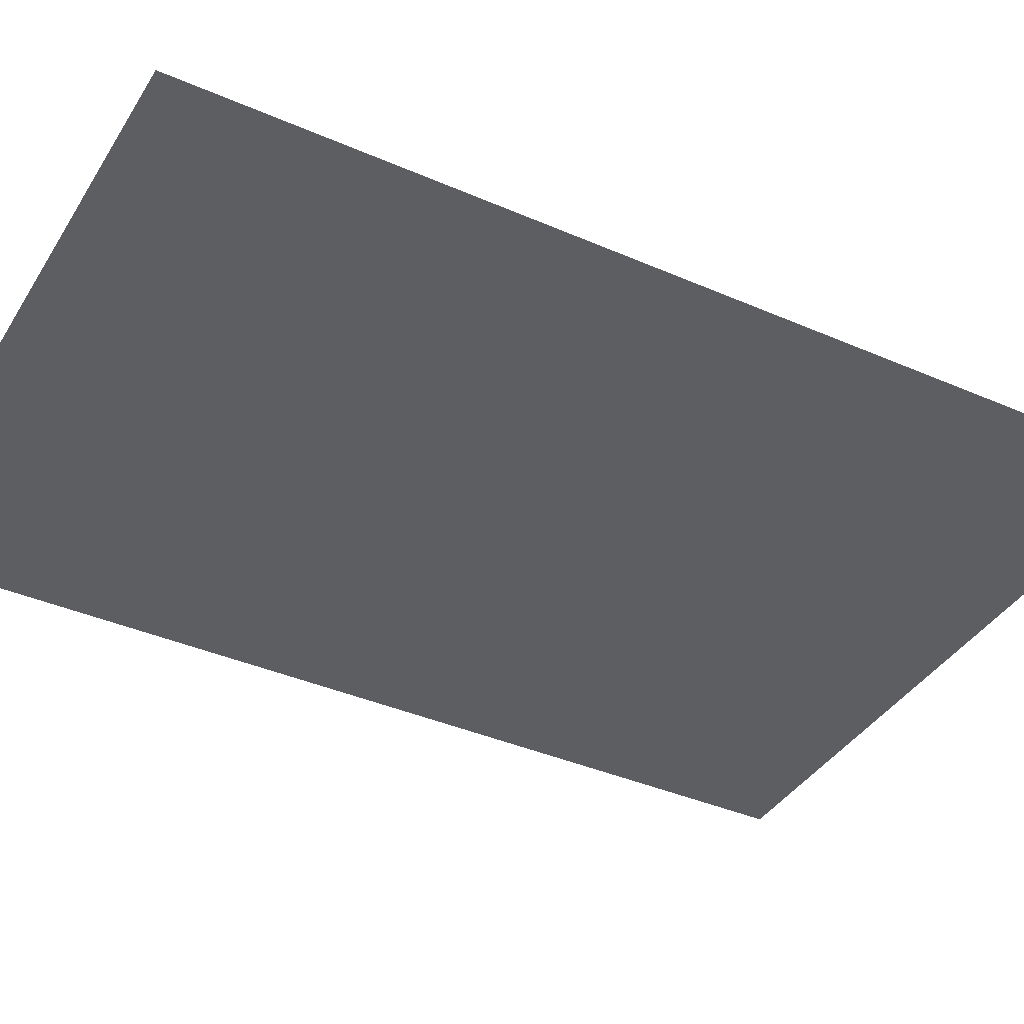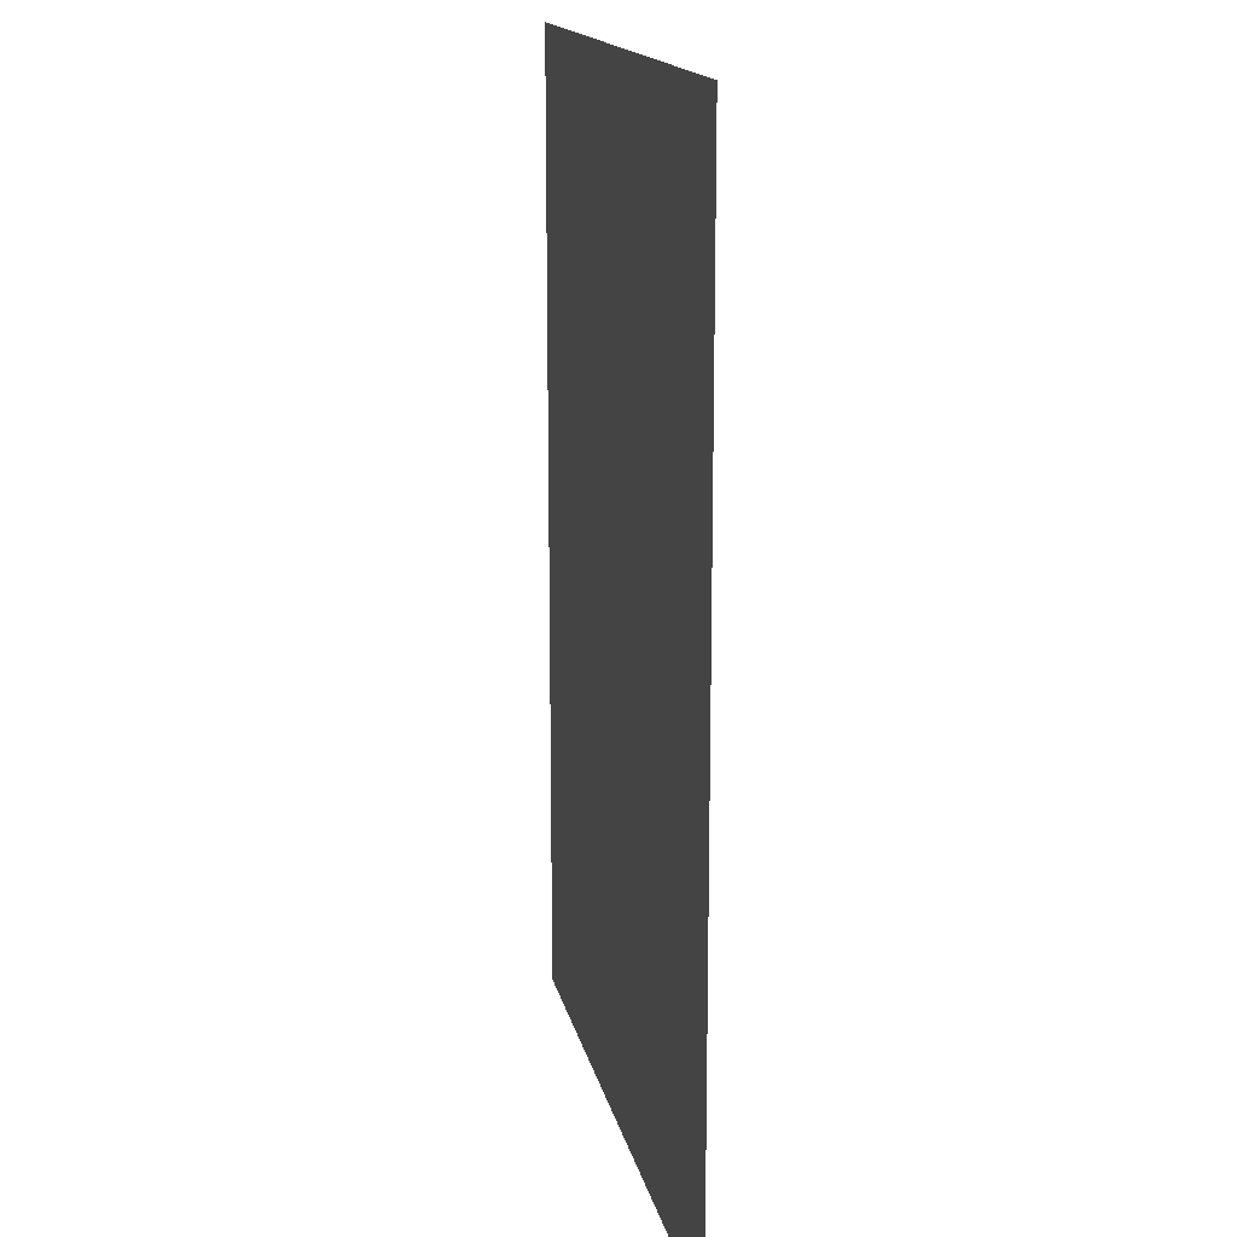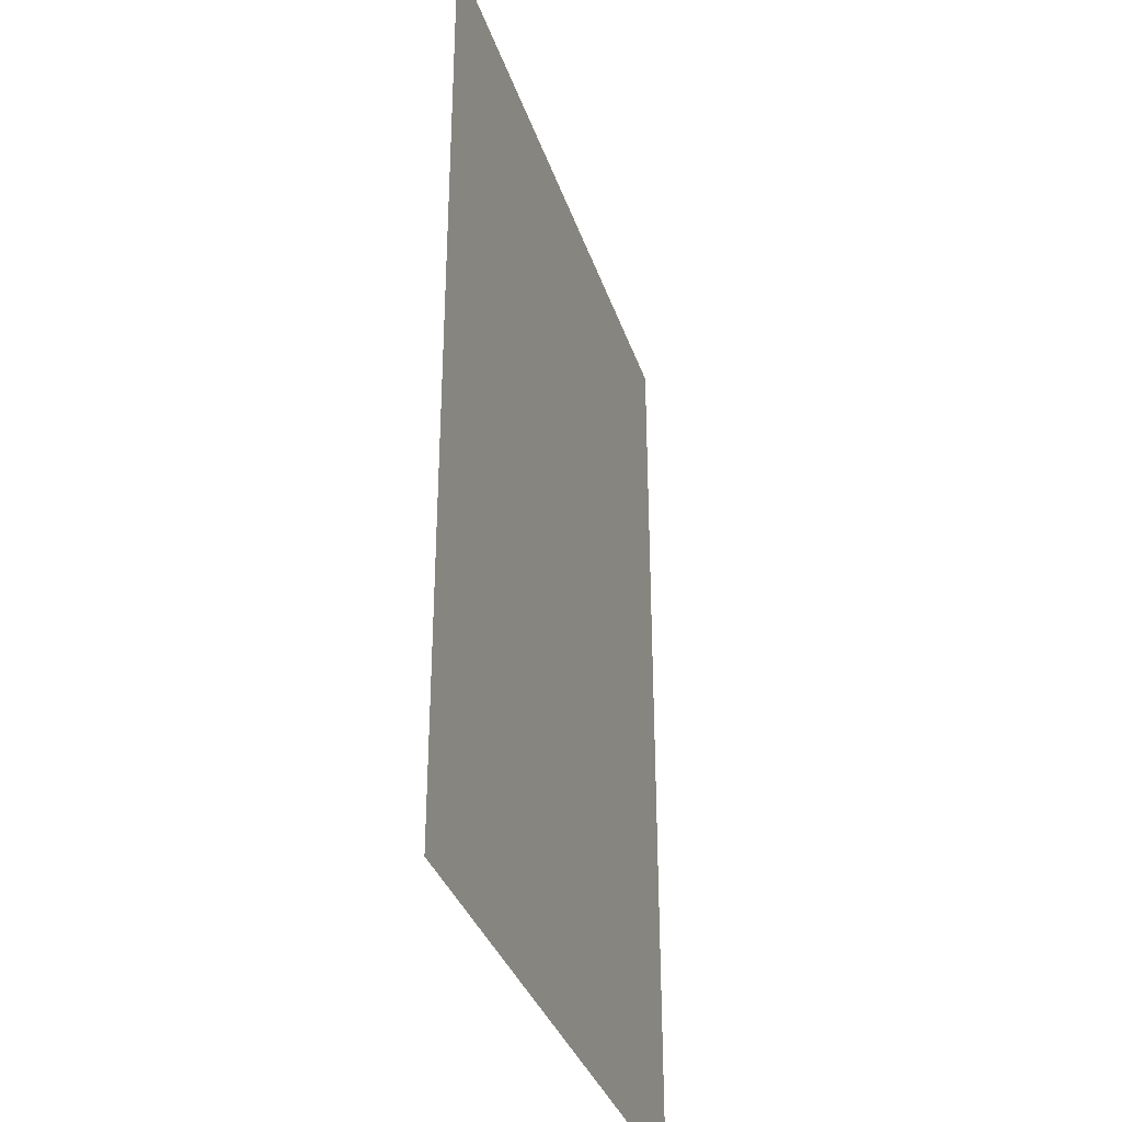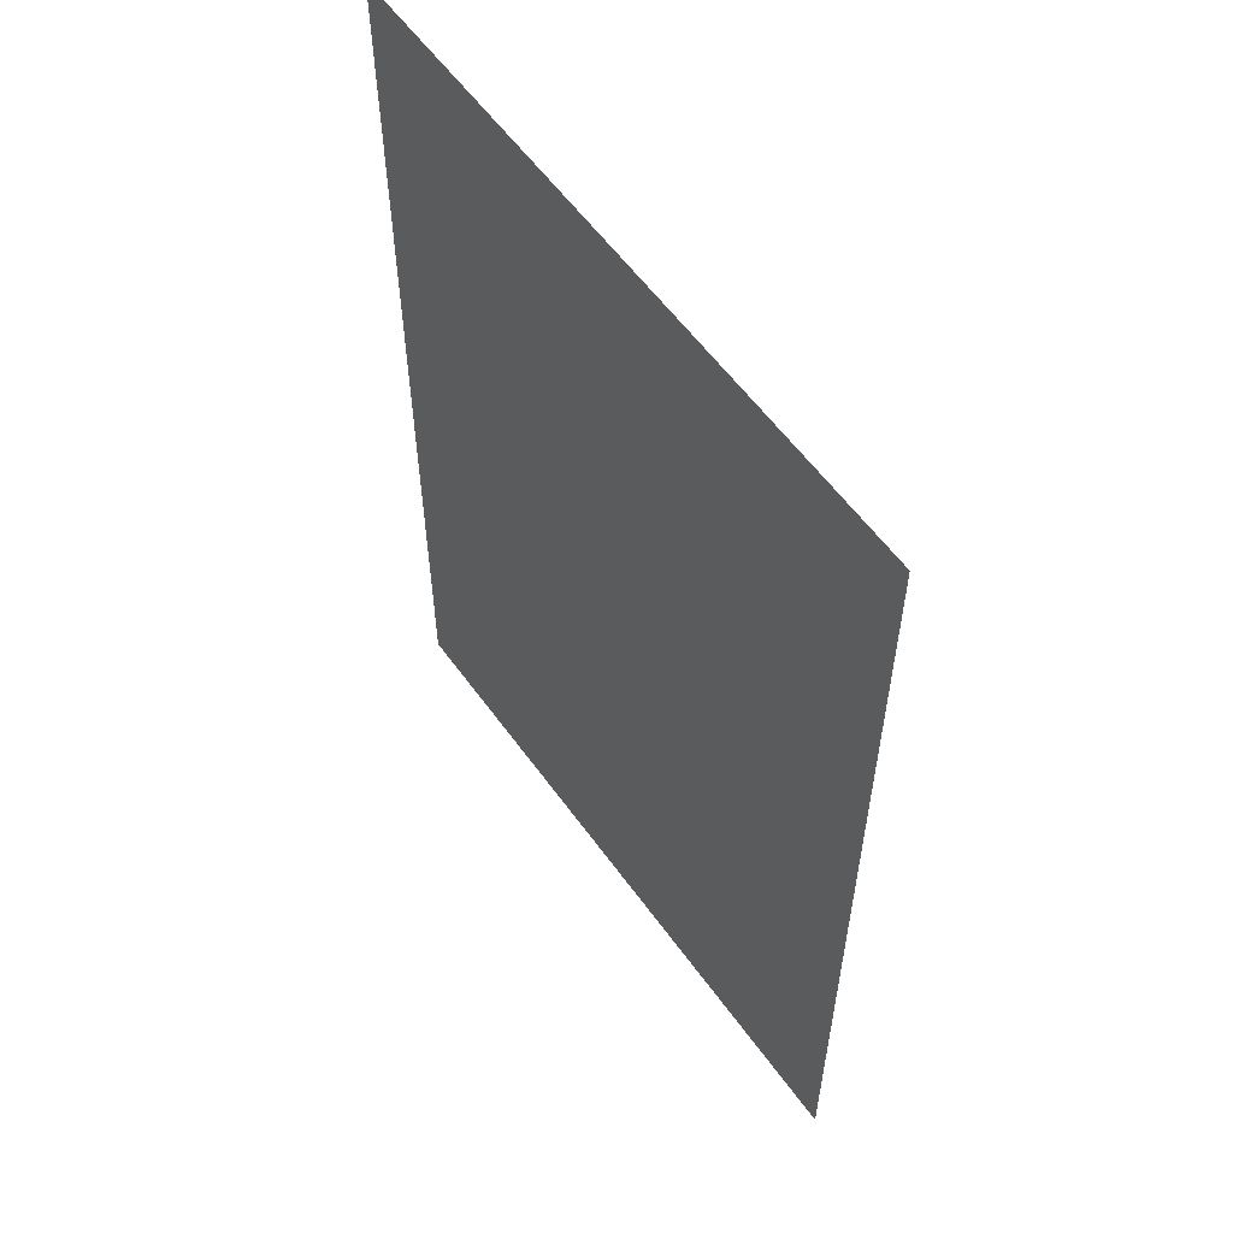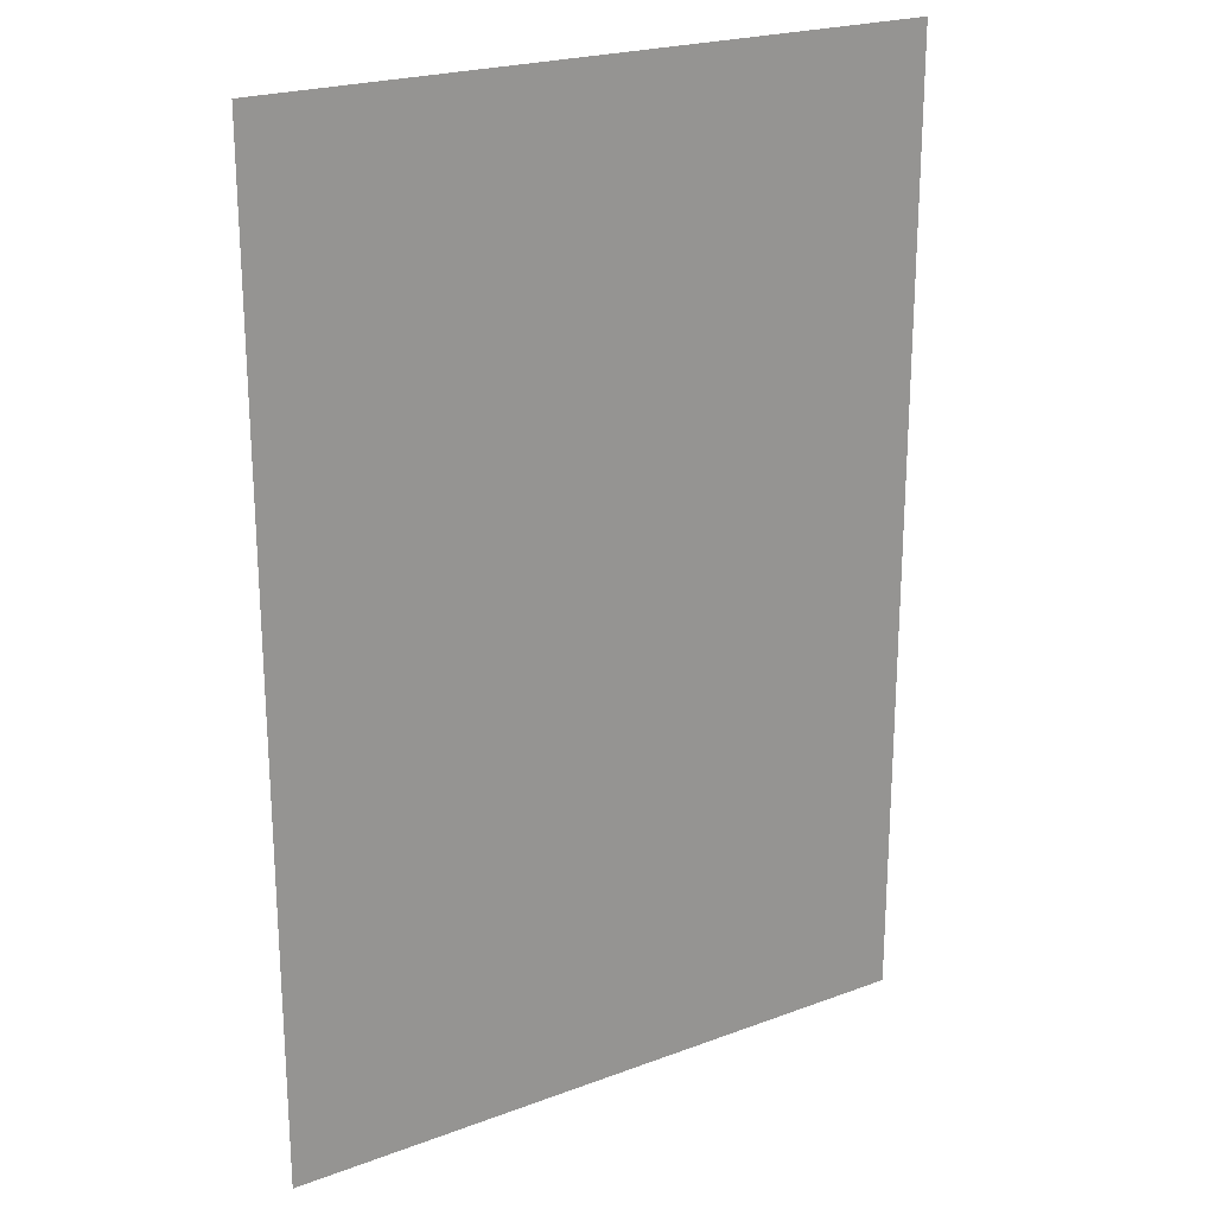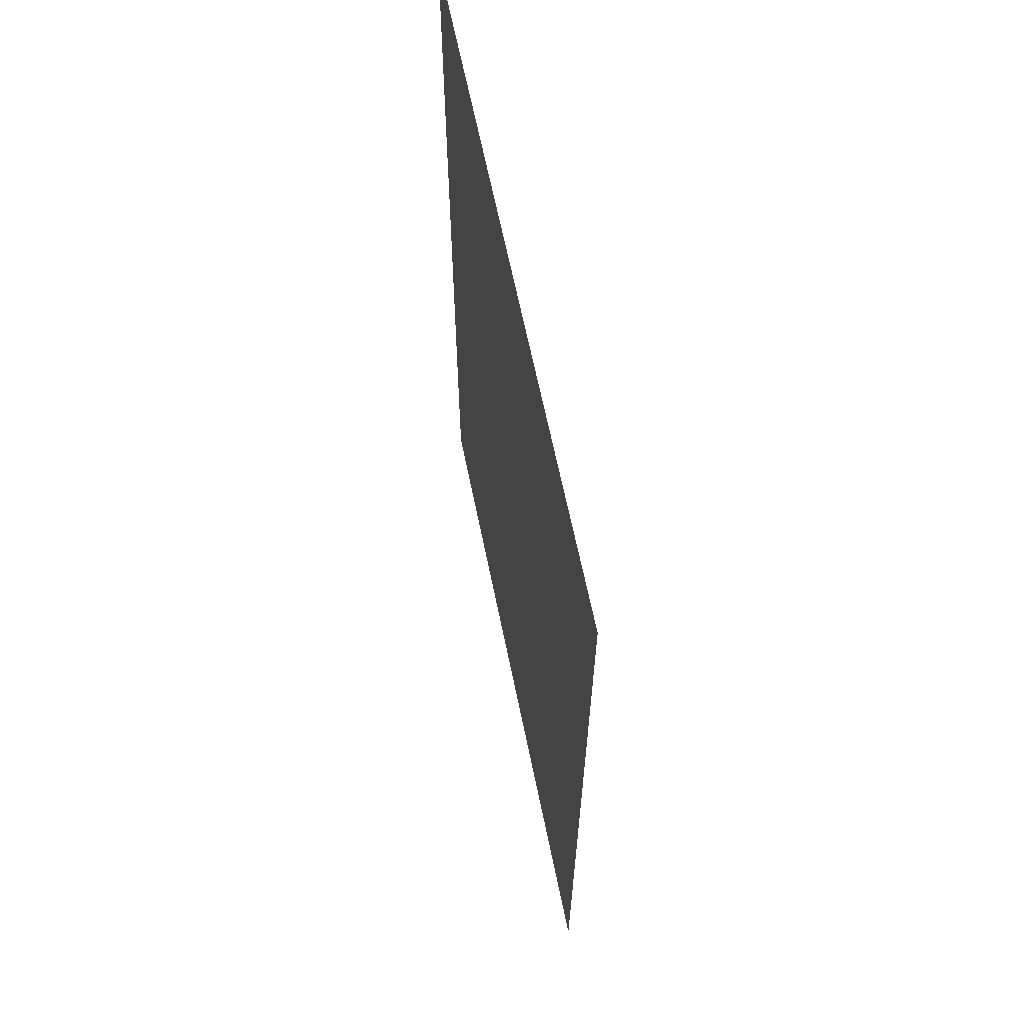
<metadata>
{"format":"obj","ext":"obj","renderer":"f3d","projection":"perspective","resolution":1024,"background":"white","views":[{"elev":-38.9,"azim":61.3,"up":"+Y"},{"elev":16.3,"azim":-101.9,"up":"+Z"},{"elev":-35.0,"azim":107.4,"up":"+Z"},{"elev":57.7,"azim":54.6,"up":"+Z"},{"elev":22.5,"azim":-32.7,"up":"+Z"},{"elev":65.4,"azim":78.4,"up":"+Z"}]}
</metadata>
<code>
g default
v -6.838 -0 6.693
v 4.819 -0 6.693
v -6.838 0 -10.3
v 4.819 0 -10.3
g pPlane1
f 1 2 4 3

</code>
